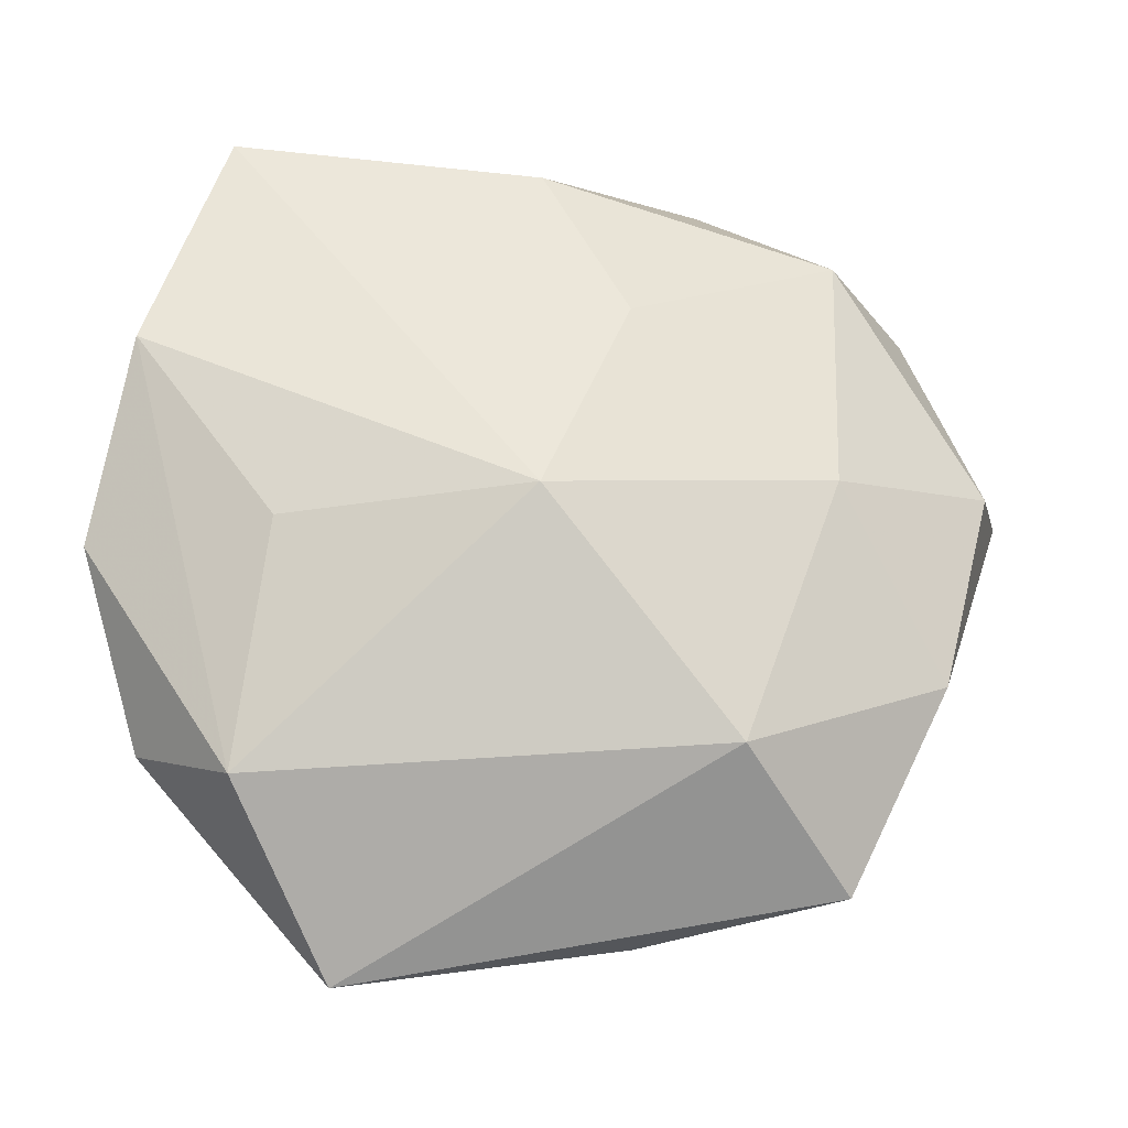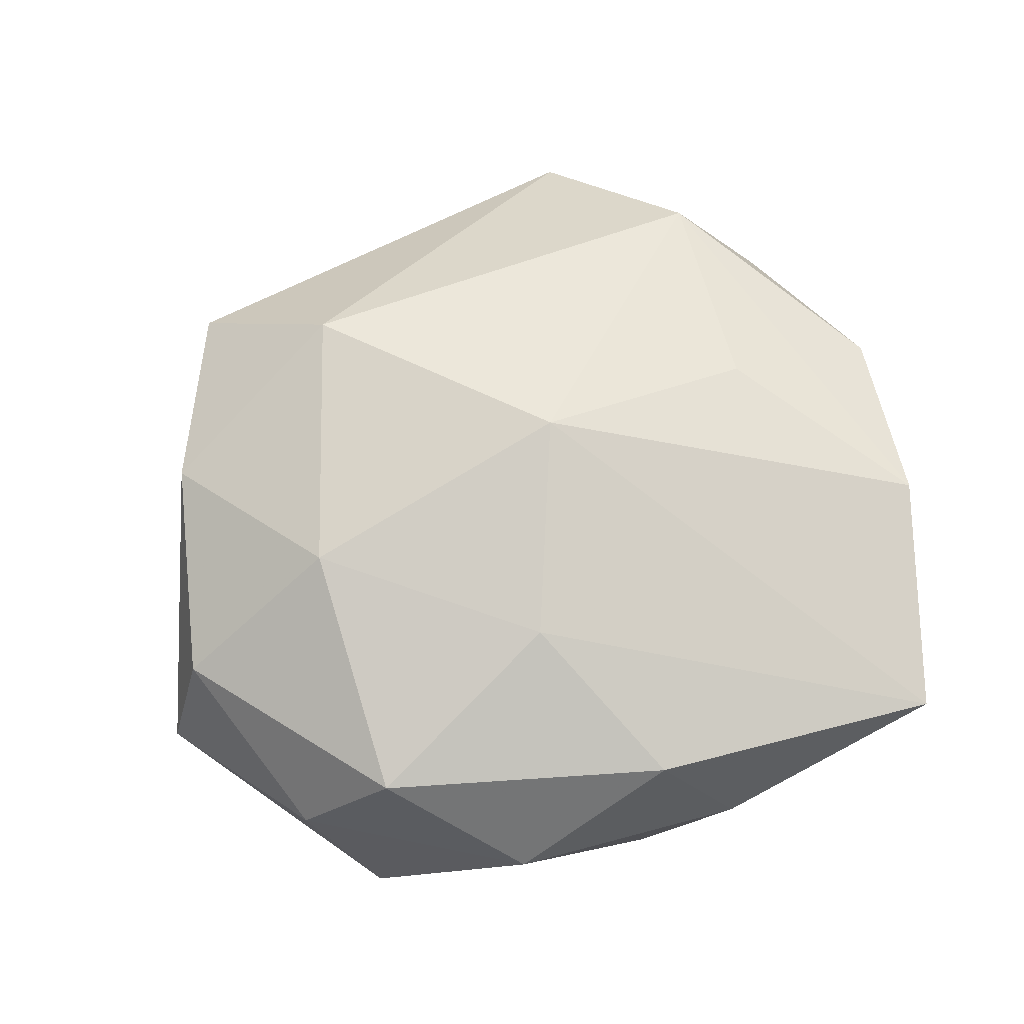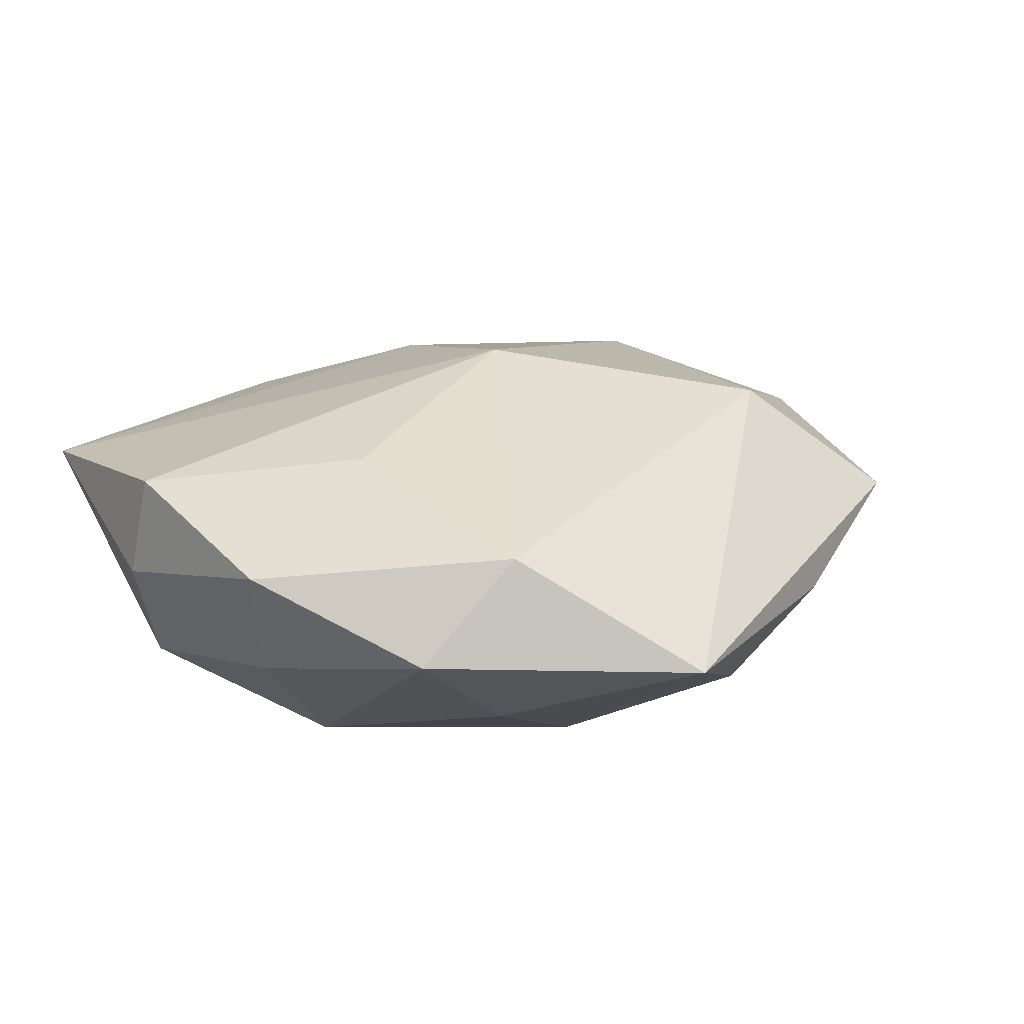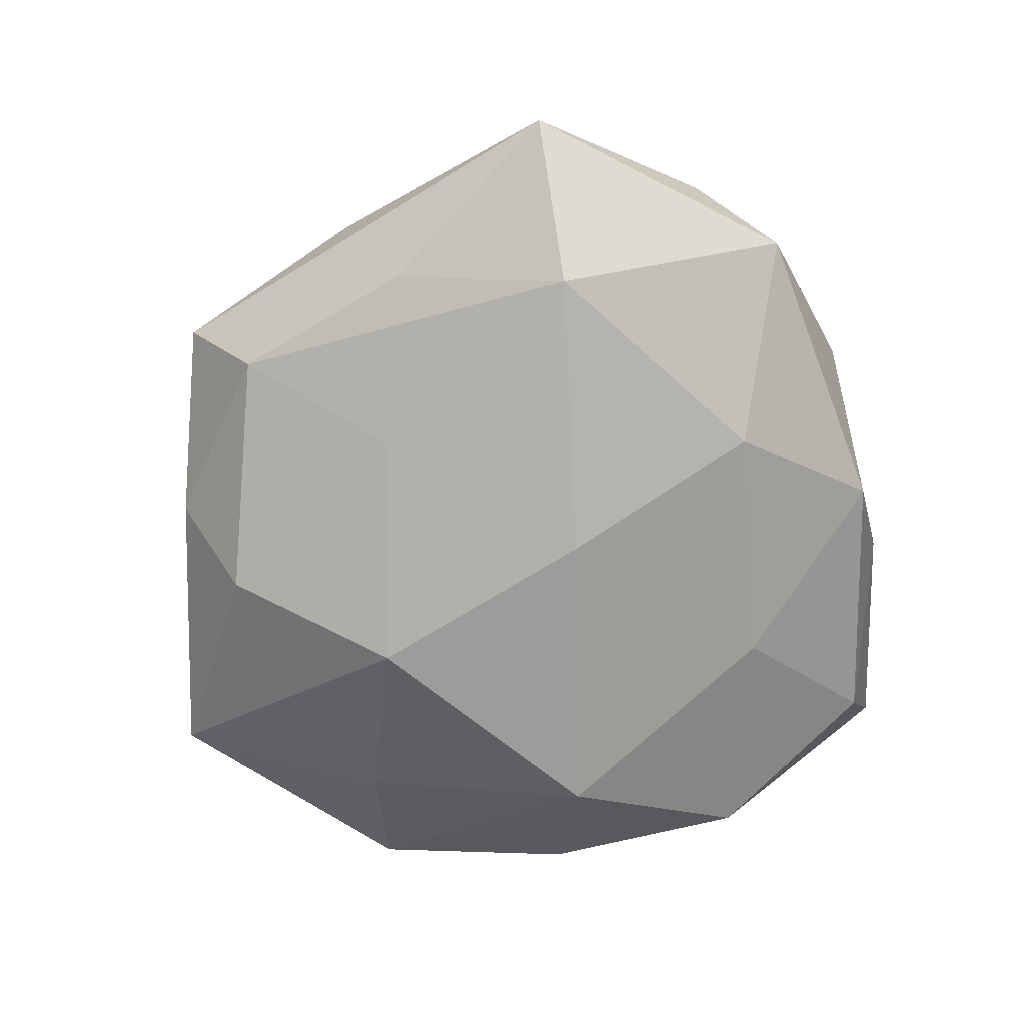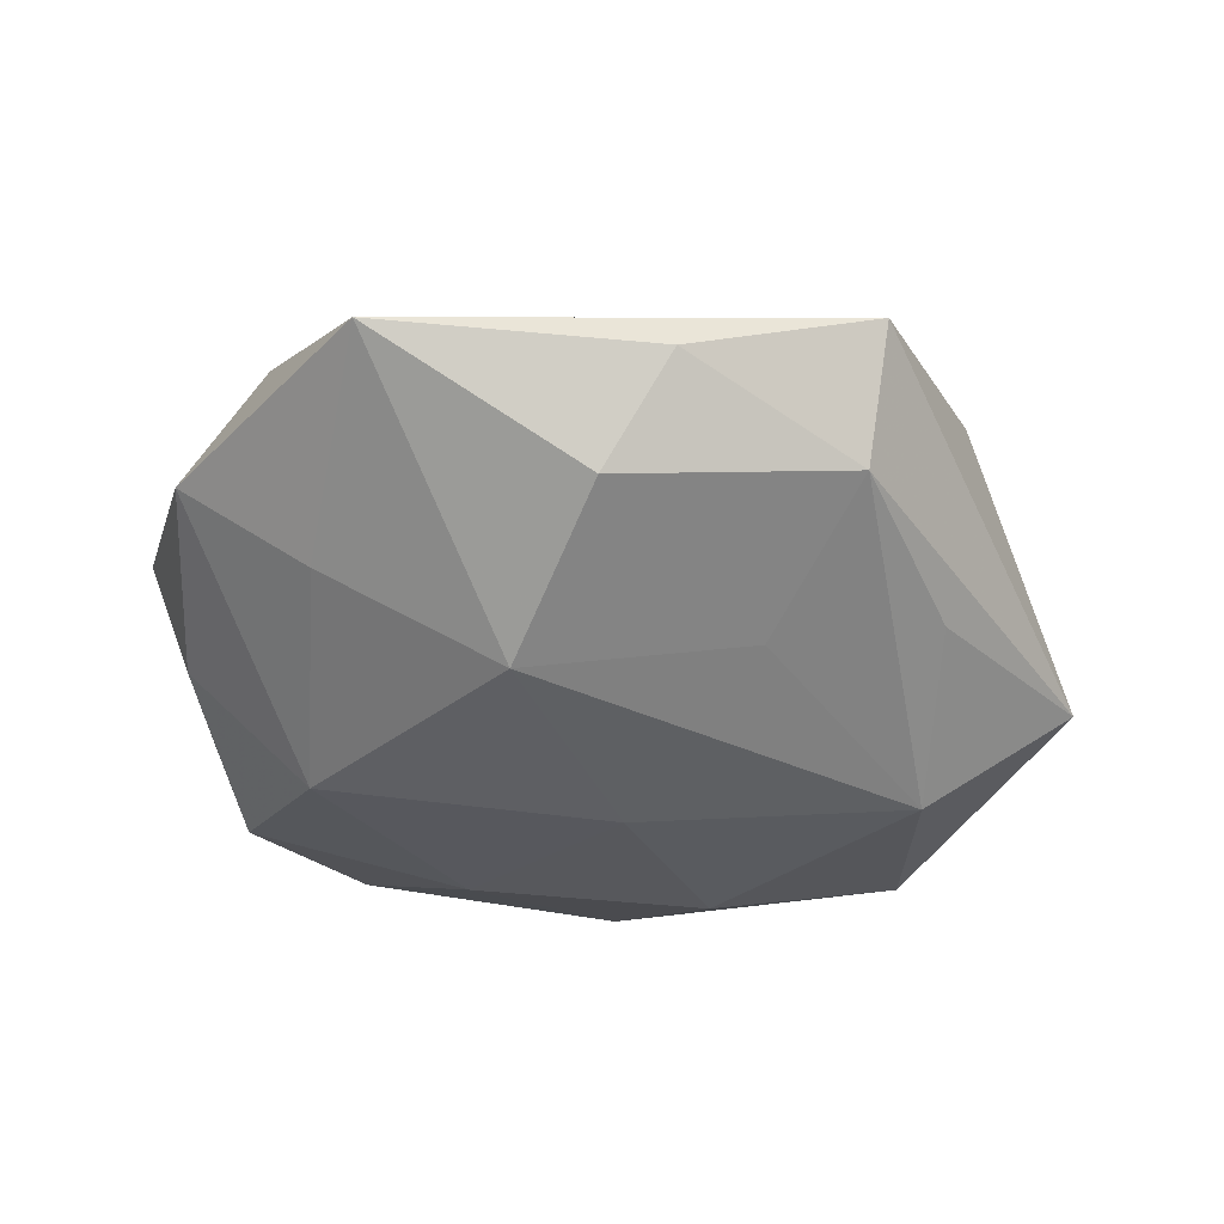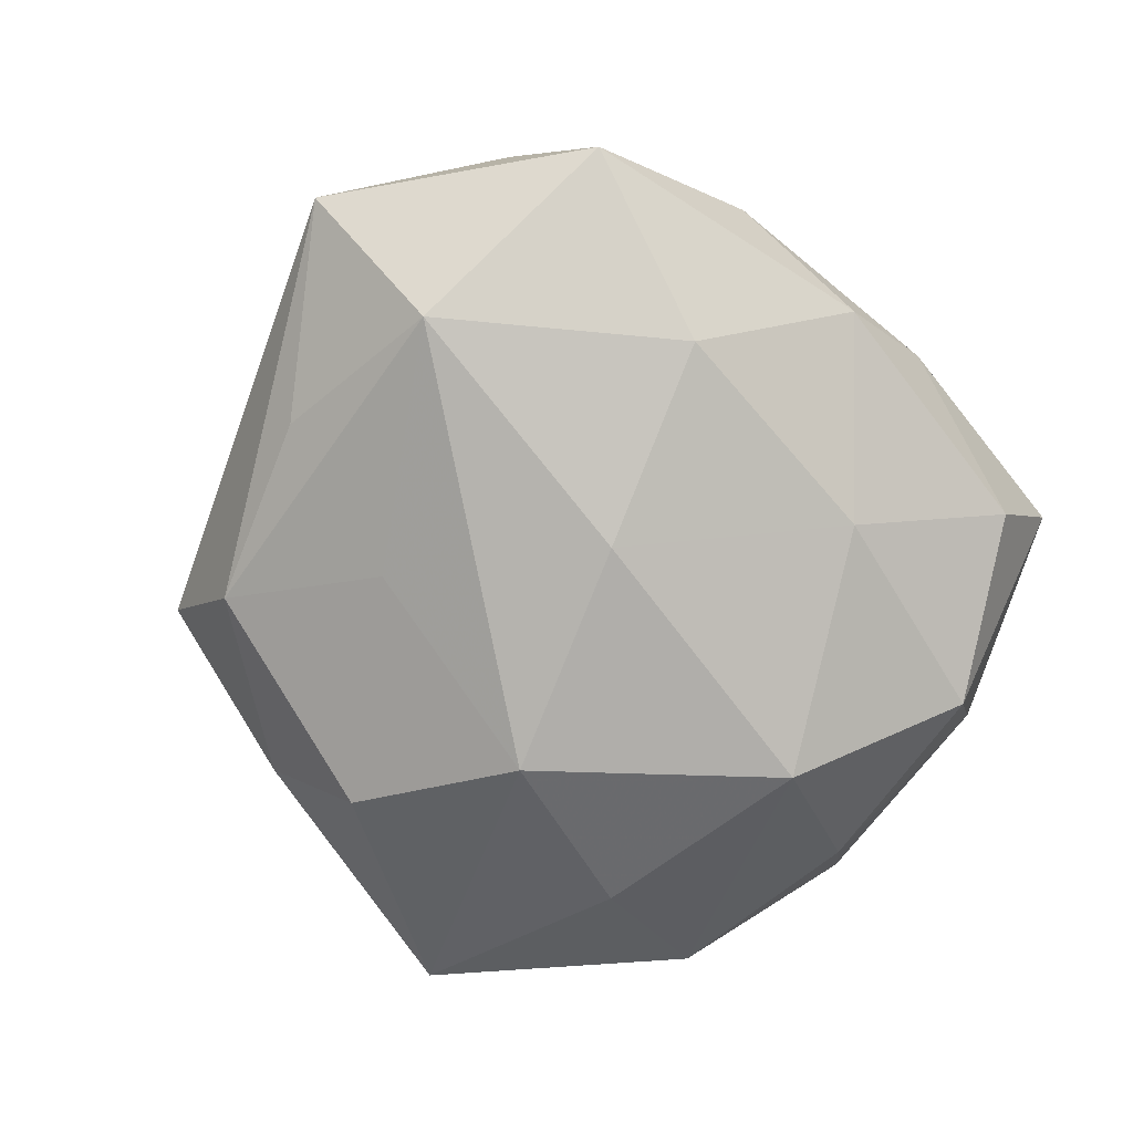
<metadata>
{"format":"obj","ext":"obj","renderer":"f3d","projection":"perspective","resolution":1024,"background":"white","views":[{"elev":-24.7,"azim":-8.1,"up":"+Y"},{"elev":71.2,"azim":159.3,"up":"+Z"},{"elev":17.1,"azim":-50.7,"up":"+Z"},{"elev":-73.4,"azim":98.4,"up":"+Z"},{"elev":-42.6,"azim":1.8,"up":"+Z"},{"elev":-79.4,"azim":135.0,"up":"+Z"}]}
</metadata>
<code>
v -0.04467 0.01807 0.0002857
v -0.009602 0.04354 0.002102
v 0.01218 0.0268 -0.01767
v -0.02132 -0.04984 -0.003147
v -0.04378 -0.003632 -0.007236
v 0.02998 0.02831 0.01372
v 0.04049 0.02605 0.001749
v -0.003648 -0.004921 0.02386
v 0.037 -0.0121 -0.01051
v 0.001019 0.04154 -0.008621
v -0.03588 0.04103 0.009522
v -0.002104 0.03788 0.01286
v 0.01797 -0.01621 -0.01619
v -0.02964 -0.006376 0.01551
v 0.00305 0.004823 -0.02223
v 0.009621 -0.04477 -0.002497
v 0.01765 -0.0294 0.01837
v 0.03498 0.007941 -0.01883
v -0.03987 0.01927 -0.01133
v -0.02876 0.0379 -0.005169
v -0.04211 -0.02657 -0.002125
v 0.001821 -0.03822 -0.0134
v 0.006465 0.01821 0.0194
v -0.03 0.0005198 -0.02022
v -0.0327 -0.03199 0.009302
v 0.05269 0.007641 -0.00649
v -0.007553 -0.02 -0.022
v 0.04063 -0.01948 0.01132
v 0.03423 0.03412 -0.01015
v 0.04738 0.004284 0.007556
v -0.04473 0.01486 0.01226
v -0.01513 0.025 -0.01573
v 0.02837 -0.03249 -0.007889
v -0.02749 -0.02538 -0.01274
v 0.03088 -0.0408 0.005281
v 0.02815 -0.0001888 0.01887
v 0.01708 0.04087 0.002277
v -0.04866 -0.006714 0.005655
f 24 27 34
f 34 27 4
f 34 21 24
f 4 21 34
f 11 19 1
f 24 21 5
f 5 19 24
f 5 21 38
f 38 1 5
f 5 1 19
f 20 19 11
f 2 37 10
f 2 20 11
f 10 20 2
f 4 27 22
f 27 13 22
f 22 13 33
f 35 17 4
f 35 33 26
f 15 27 24
f 10 37 29
f 29 3 10
f 19 20 32
f 24 19 32
f 10 3 32
f 32 20 10
f 32 15 24
f 3 15 32
f 31 8 11
f 31 1 38
f 11 1 31
f 38 21 25
f 25 21 4
f 25 31 38
f 4 17 25
f 17 8 25
f 26 33 9
f 4 22 16
f 16 35 4
f 16 22 33
f 33 35 16
f 18 13 27
f 27 15 18
f 33 13 18
f 18 9 33
f 26 9 18
f 18 15 3
f 18 29 26
f 3 29 18
f 8 31 14
f 14 25 8
f 31 25 14
f 11 8 23
f 26 29 7
f 7 29 37
f 37 6 7
f 28 35 26
f 17 35 28
f 36 8 17
f 17 28 36
f 36 23 8
f 6 23 36
f 11 23 12
f 12 23 6
f 12 6 37
f 12 2 11
f 37 2 12
f 30 28 26
f 26 7 30
f 30 7 6
f 6 36 30
f 30 36 28

</code>
